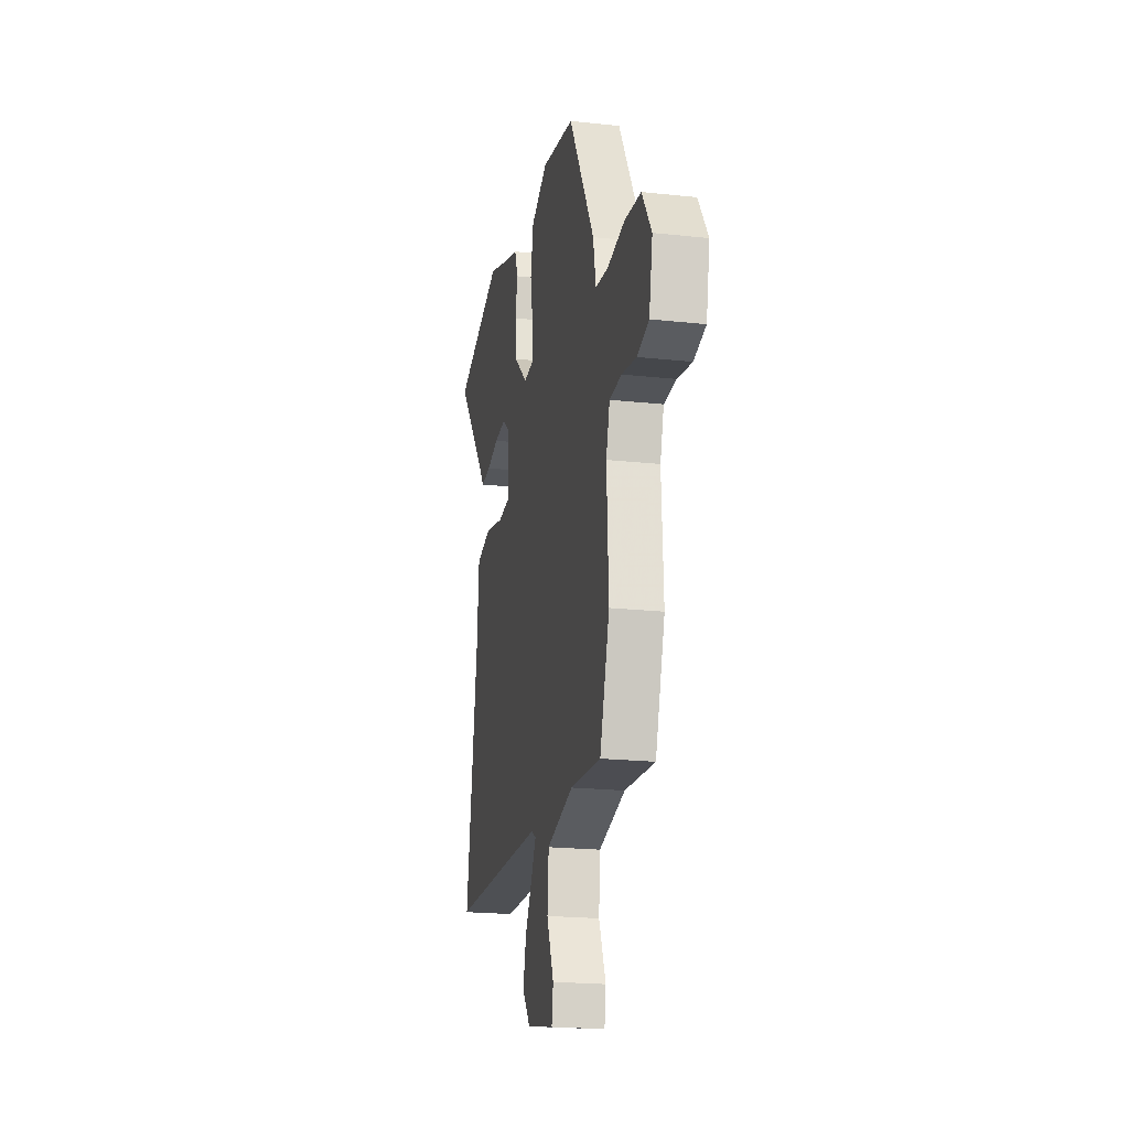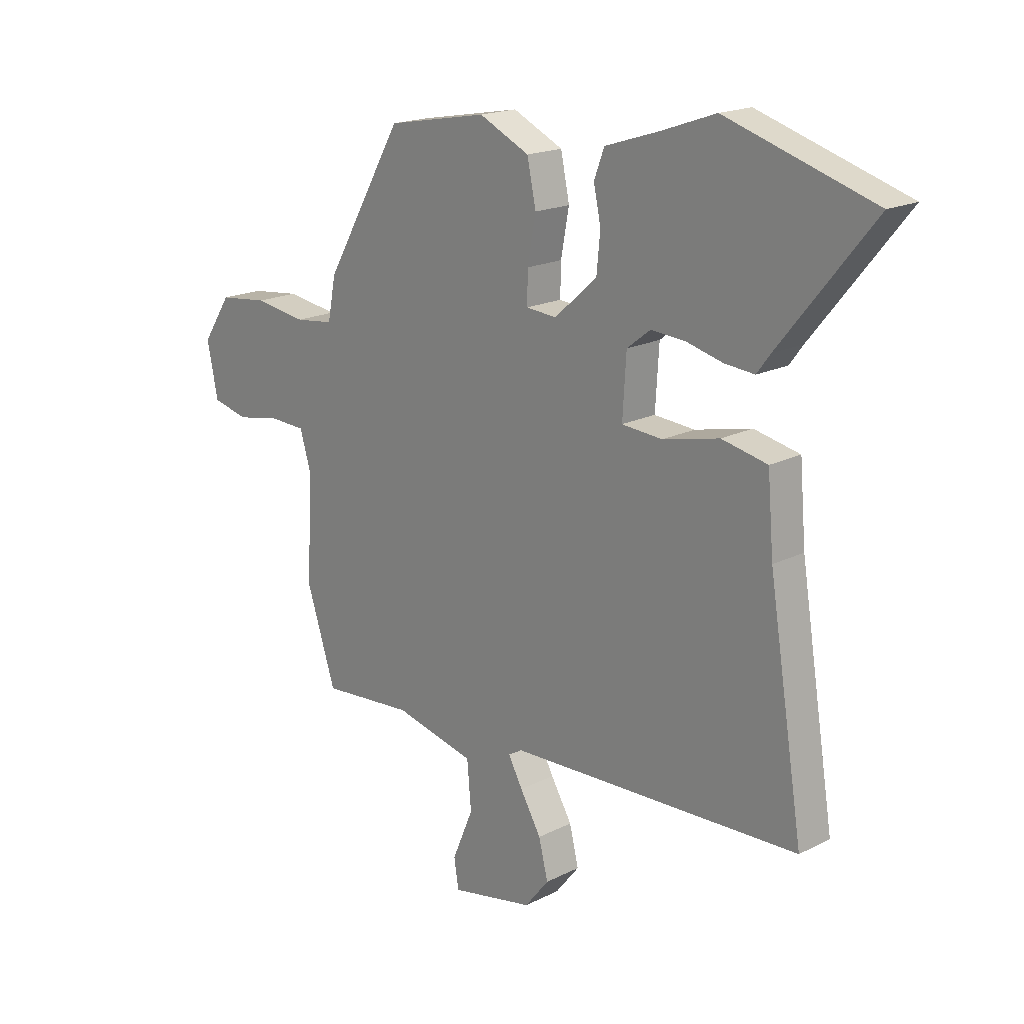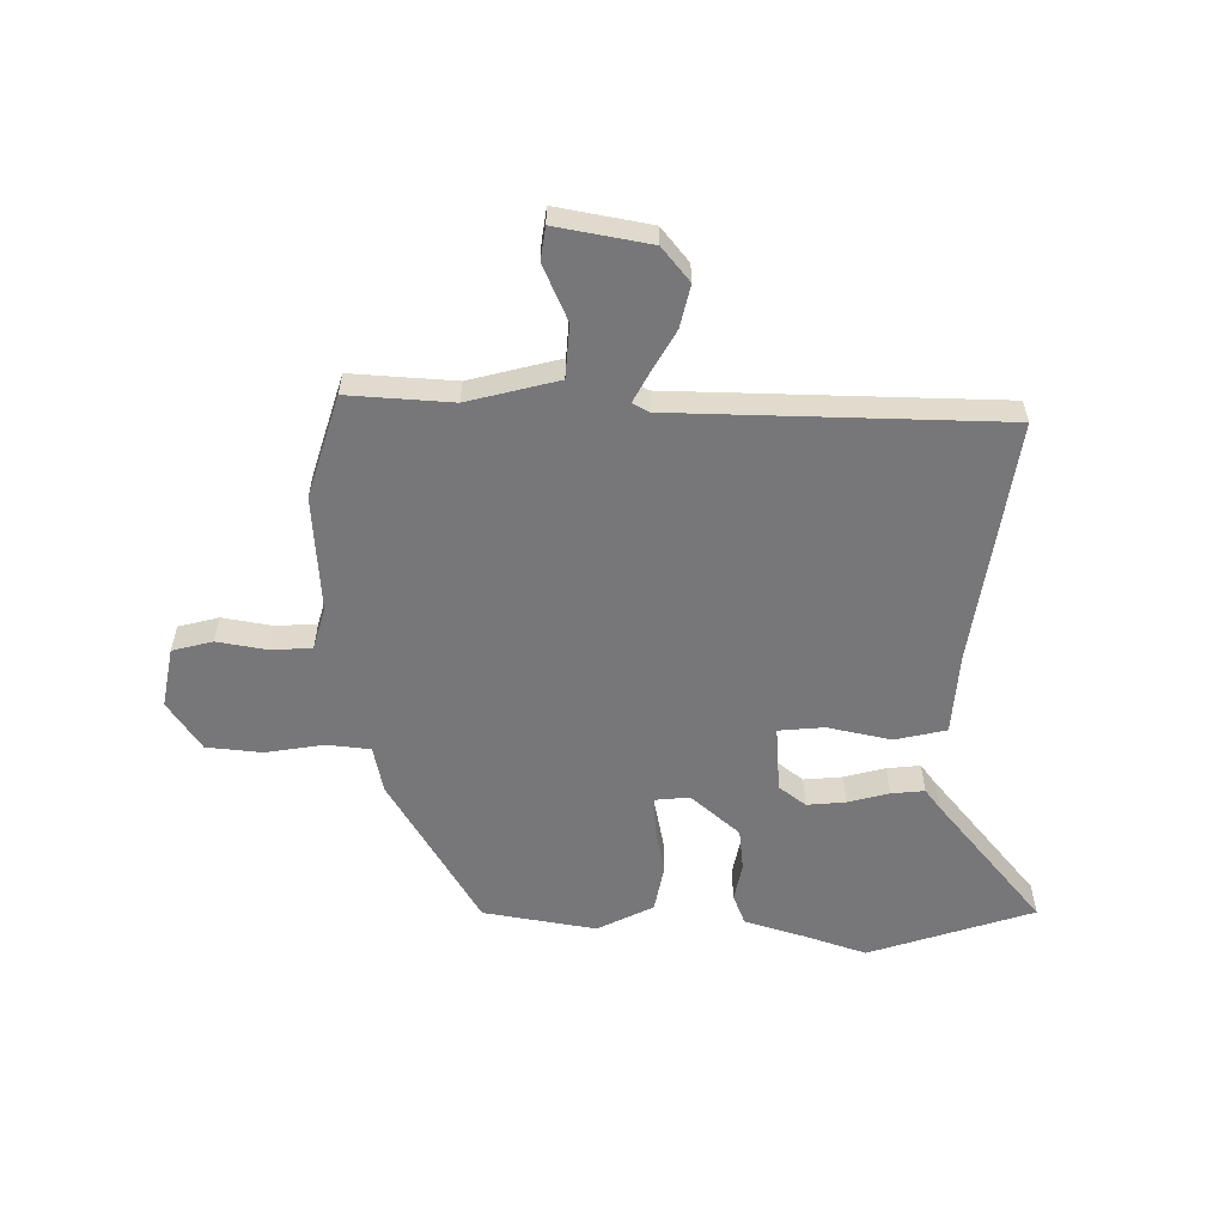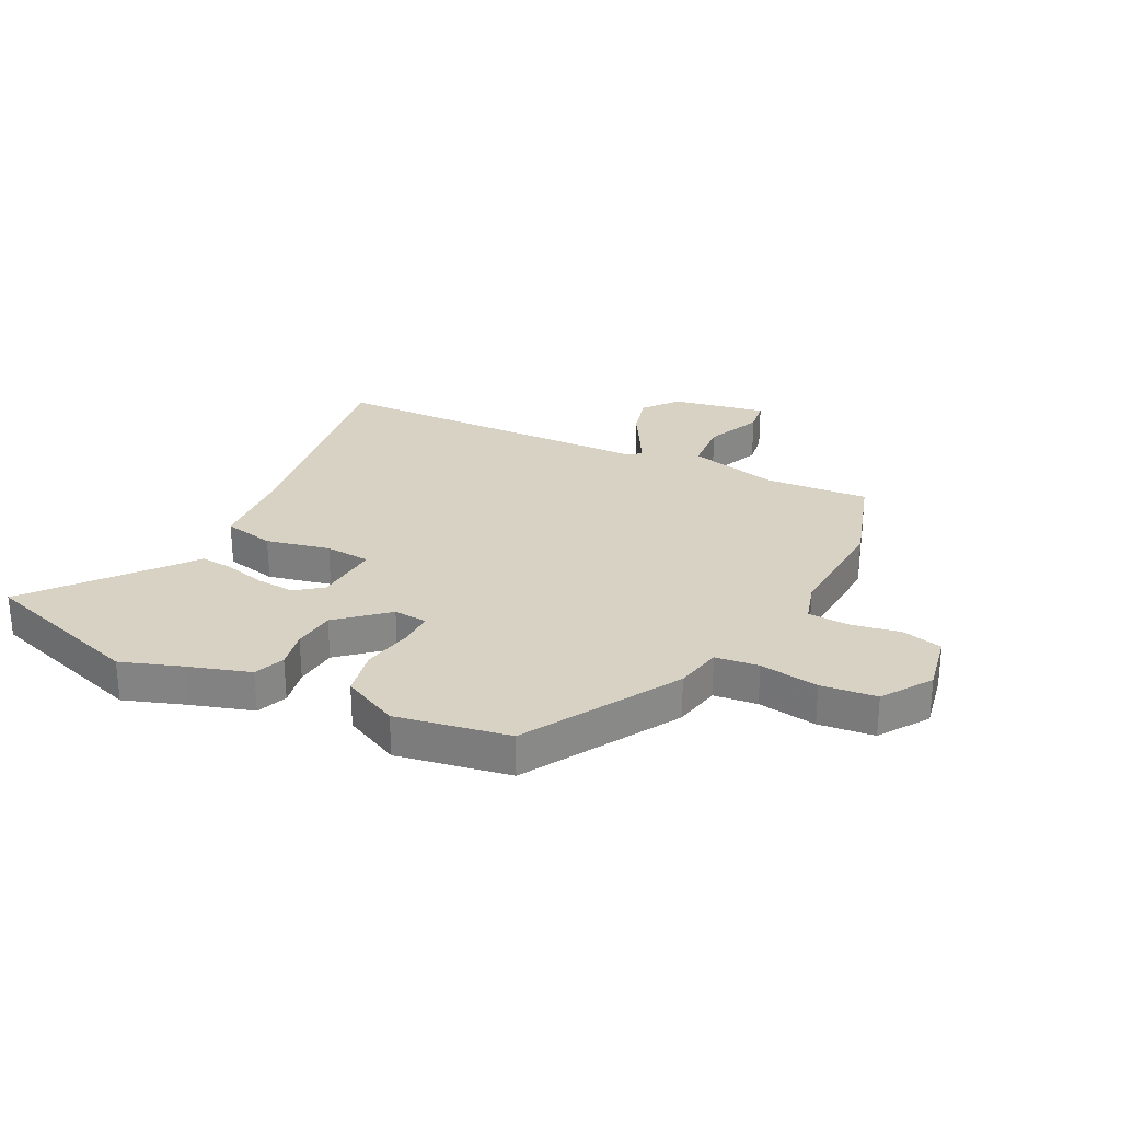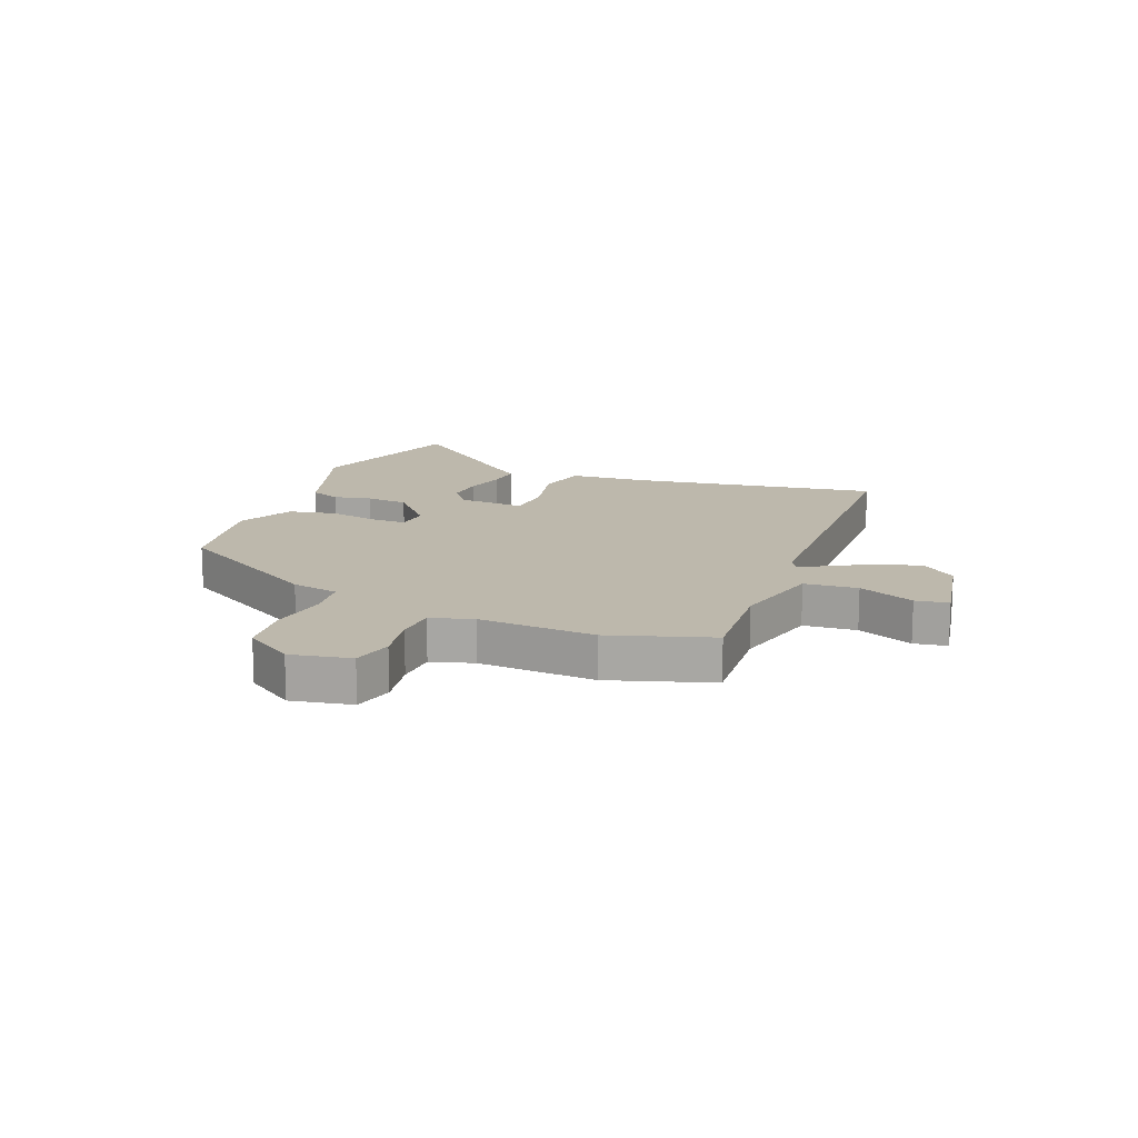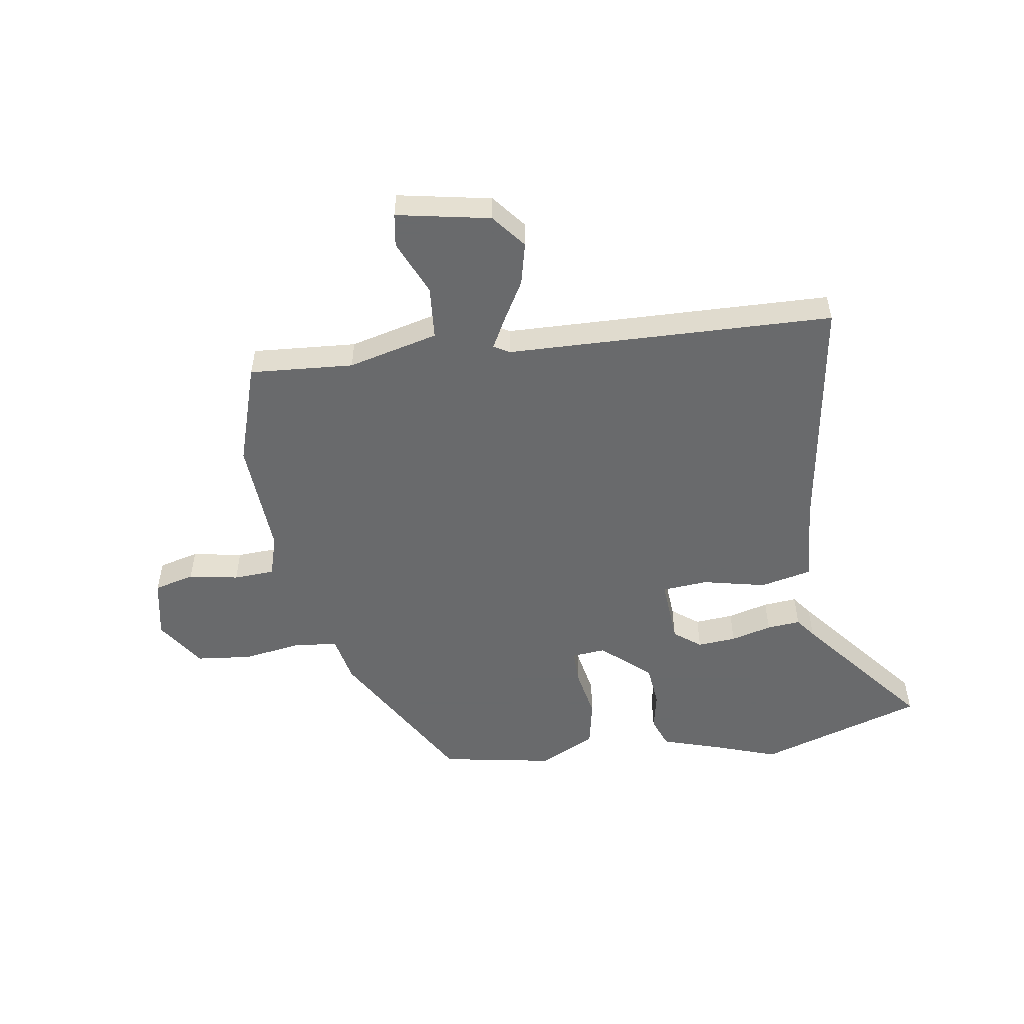
<metadata>
{"format":"obj","ext":"obj","renderer":"f3d","projection":"perspective","resolution":1024,"background":"white","views":[{"elev":-20.8,"azim":78.9,"up":"+Z"},{"elev":18.4,"azim":-134.2,"up":"+Z"},{"elev":-57.2,"azim":-179.8,"up":"+Y"},{"elev":27.7,"azim":27.0,"up":"+Y"},{"elev":14.8,"azim":111.9,"up":"+Y"},{"elev":-52.9,"azim":-170.9,"up":"+Y"}]}
</metadata>
<code>
v -0.542 0.07 -0.49
v -0.474 0.07 -0.068
v -0.462 0.07 0.074
v -0.373 0.07 0.093
v -0.263 0.07 0.068
v -0.184 0.07 0.074
v -0.191 0.07 0.189
v -0.237 0.07 0.225
v -0.304 0.07 0.22
v -0.375 0.07 0.202
v -0.433 0.07 0.197
v -0.459 0.07 0.232
v -0.64 0.07 0.456
v -0.353 0.07 0.546
v -0.248 0.07 0.509
v -0.142 0.07 0.475
v -0.122 0.07 0.422
v -0.136 0.07 0.356
v -0.129 0.07 0.283
v -0.046 0.07 0.209
v 0.013 0.07 0.214
v 0.012 0.07 0.275
v -0.004 0.07 0.361
v 0.013 0.07 0.443
v 0.111 0.07 0.49
v 0.306 0.07 0.454
v 0.458 0.07 0.191
v 0.474 0.07 0.109
v 0.549 0.07 0.1
v 0.651 0.07 0.115
v 0.747 0.07 0.104
v 0.803 0.07 0.019
v 0.782 0.07 -0.085
v 0.712 0.07 -0.102
v 0.626 0.07 -0.086
v 0.555 0.07 -0.089
v 0.533 0.07 -0.162
v 0.544 0.07 -0.364
v 0.487 0.07 -0.54
v 0.307 0.07 -0.526
v 0.15 0.07 -0.564
v 0.142 0.07 -0.656
v 0.183 0.07 -0.753
v 0.174 0.07 -0.81
v 0.012 0.07 -0.778
v -0.035 0.07 -0.719
v -0.017 0.07 -0.646
v 0.024 0.07 -0.576
v 0.052 0.07 -0.525
v 0.025 0.07 -0.509
v -0.542 0 -0.49
v -0.474 0 -0.068
v -0.462 0 0.074
v -0.373 0 0.093
v -0.263 0 0.068
v -0.184 0 0.074
v -0.191 0 0.189
v -0.237 0 0.225
v -0.304 0 0.22
v -0.375 0 0.202
v -0.433 0 0.197
v -0.459 0 0.232
v -0.64 0 0.456
v -0.353 0 0.546
v -0.248 0 0.509
v -0.142 0 0.475
v -0.122 0 0.422
v -0.136 0 0.356
v -0.129 0 0.283
v -0.046 0 0.209
v 0.013 0 0.214
v 0.012 0 0.275
v -0.004 0 0.361
v 0.013 0 0.443
v 0.111 0 0.49
v 0.306 0 0.454
v 0.458 0 0.191
v 0.474 0 0.109
v 0.549 0 0.1
v 0.651 0 0.115
v 0.747 0 0.104
v 0.803 0 0.019
v 0.782 0 -0.085
v 0.712 0 -0.102
v 0.626 0 -0.086
v 0.555 0 -0.089
v 0.533 0 -0.162
v 0.544 0 -0.364
v 0.487 0 -0.54
v 0.307 0 -0.526
v 0.15 0 -0.564
v 0.142 0 -0.656
v 0.183 0 -0.753
v 0.174 0 -0.81
v 0.012 0 -0.778
v -0.035 0 -0.719
v -0.017 0 -0.646
v 0.024 0 -0.576
v 0.052 0 -0.525
v 0.025 0 -0.509
f 45 46 47 48
f 45 48 49
f 42 43 44 45
f 41 42 45 49
f 40 41 49 50
f 37 38 39 40
f 36 37 40 50
f 32 33 34 35
f 32 35 36
f 29 30 31 32
f 28 29 32 36
f 25 26 27 28
f 22 23 24 25
f 21 22 25 28
f 20 21 28 36
f 15 16 17 18
f 15 18 19
f 12 13 14 15
f 12 15 19
f 9 10 11 12
f 8 9 12 19
f 7 8 19 20
f 2 3 4 5
f 2 5 6
f 1 2 6
f 50 1 6
f 20 36 50
f 6 7 20 50
f 98 97 96 95
f 99 98 95
f 95 94 93 92
f 99 95 92 91
f 100 99 91 90
f 90 89 88 87
f 100 90 87 86
f 85 84 83 82
f 86 85 82
f 82 81 80 79
f 86 82 79 78
f 78 77 76 75
f 75 74 73 72
f 78 75 72 71
f 86 78 71 70
f 68 67 66 65
f 69 68 65
f 65 64 63 62
f 69 65 62
f 62 61 60 59
f 69 62 59 58
f 70 69 58 57
f 55 54 53 52
f 56 55 52
f 56 52 51
f 56 51 100
f 100 86 70
f 100 70 57 56
f 1 51 52 2
f 2 52 53 3
f 3 53 54 4
f 4 54 55 5
f 5 55 56 6
f 6 56 57 7
f 7 57 58 8
f 8 58 59 9
f 9 59 60 10
f 10 60 61 11
f 11 61 62 12
f 12 62 63 13
f 13 63 64 14
f 14 64 65 15
f 15 65 66 16
f 16 66 67 17
f 17 67 68 18
f 18 68 69 19
f 19 69 70 20
f 20 70 71 21
f 21 71 72 22
f 22 72 73 23
f 23 73 74 24
f 24 74 75 25
f 25 75 76 26
f 26 76 77 27
f 27 77 78 28
f 28 78 79 29
f 29 79 80 30
f 30 80 81 31
f 31 81 82 32
f 32 82 83 33
f 33 83 84 34
f 34 84 85 35
f 35 85 86 36
f 36 86 87 37
f 37 87 88 38
f 38 88 89 39
f 39 89 90 40
f 40 90 91 41
f 41 91 92 42
f 42 92 93 43
f 43 93 94 44
f 44 94 95 45
f 45 95 96 46
f 46 96 97 47
f 47 97 98 48
f 48 98 99 49
f 49 99 100 50
f 50 100 51 1

</code>
